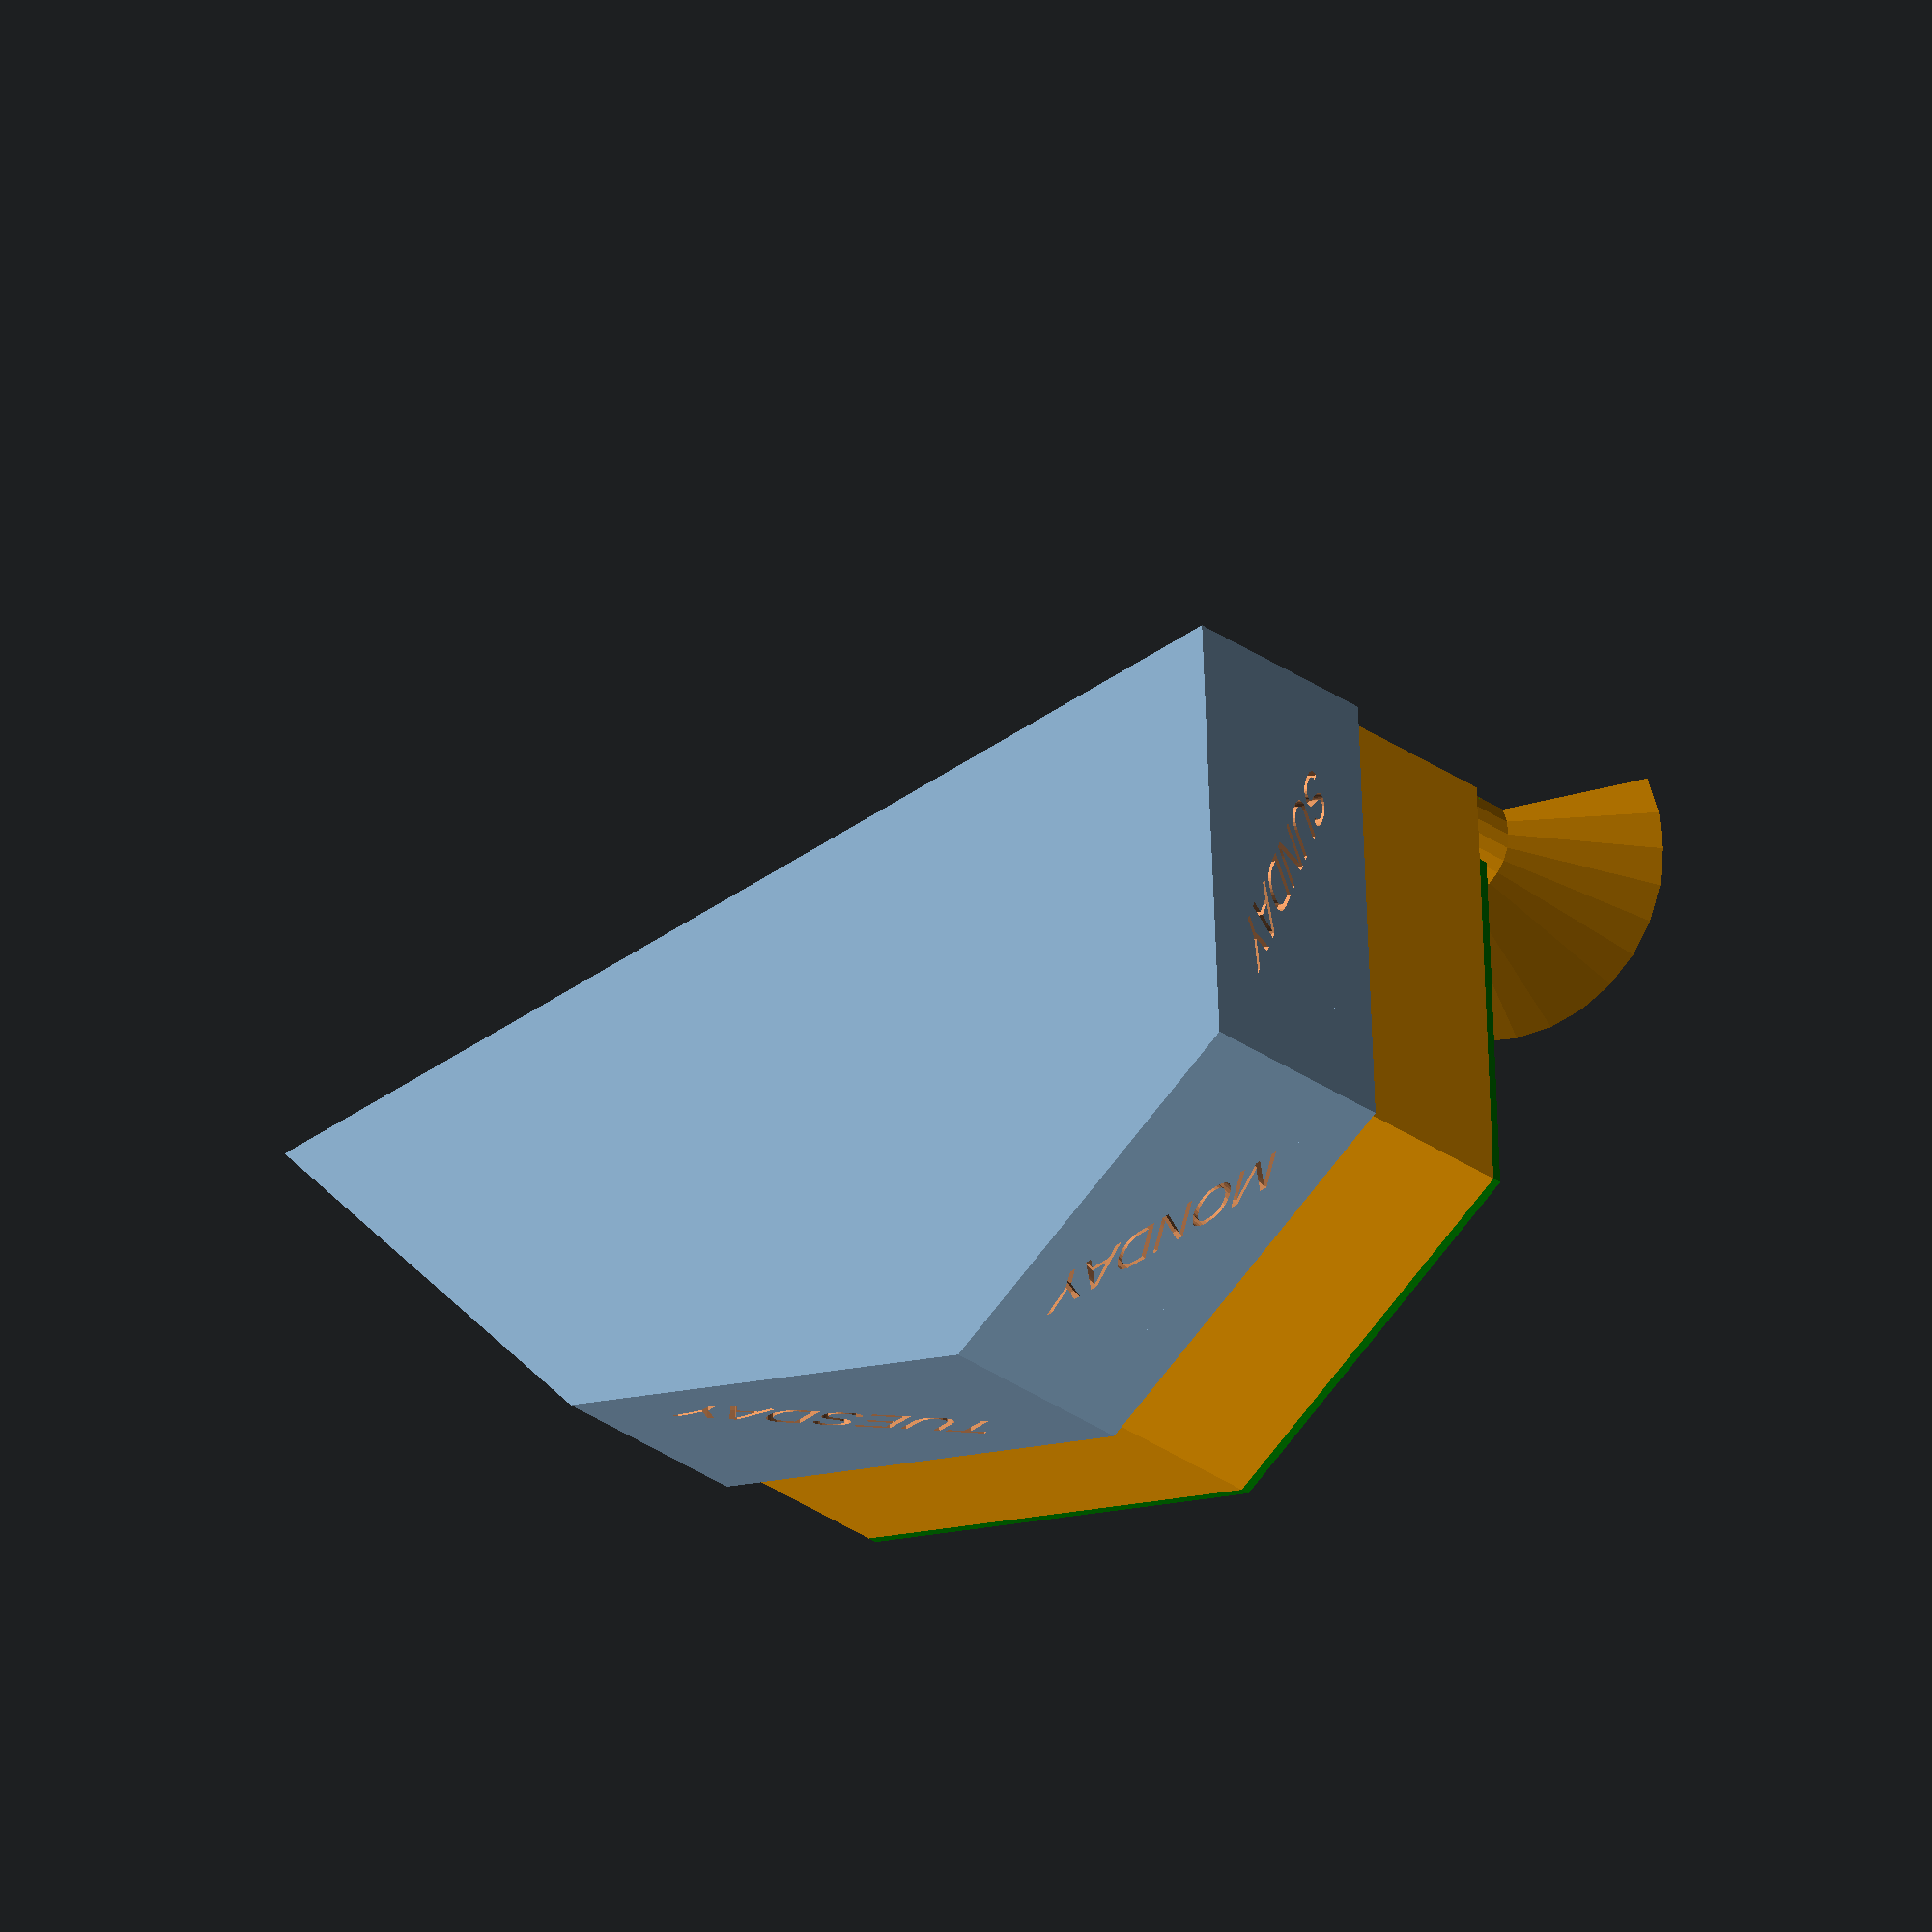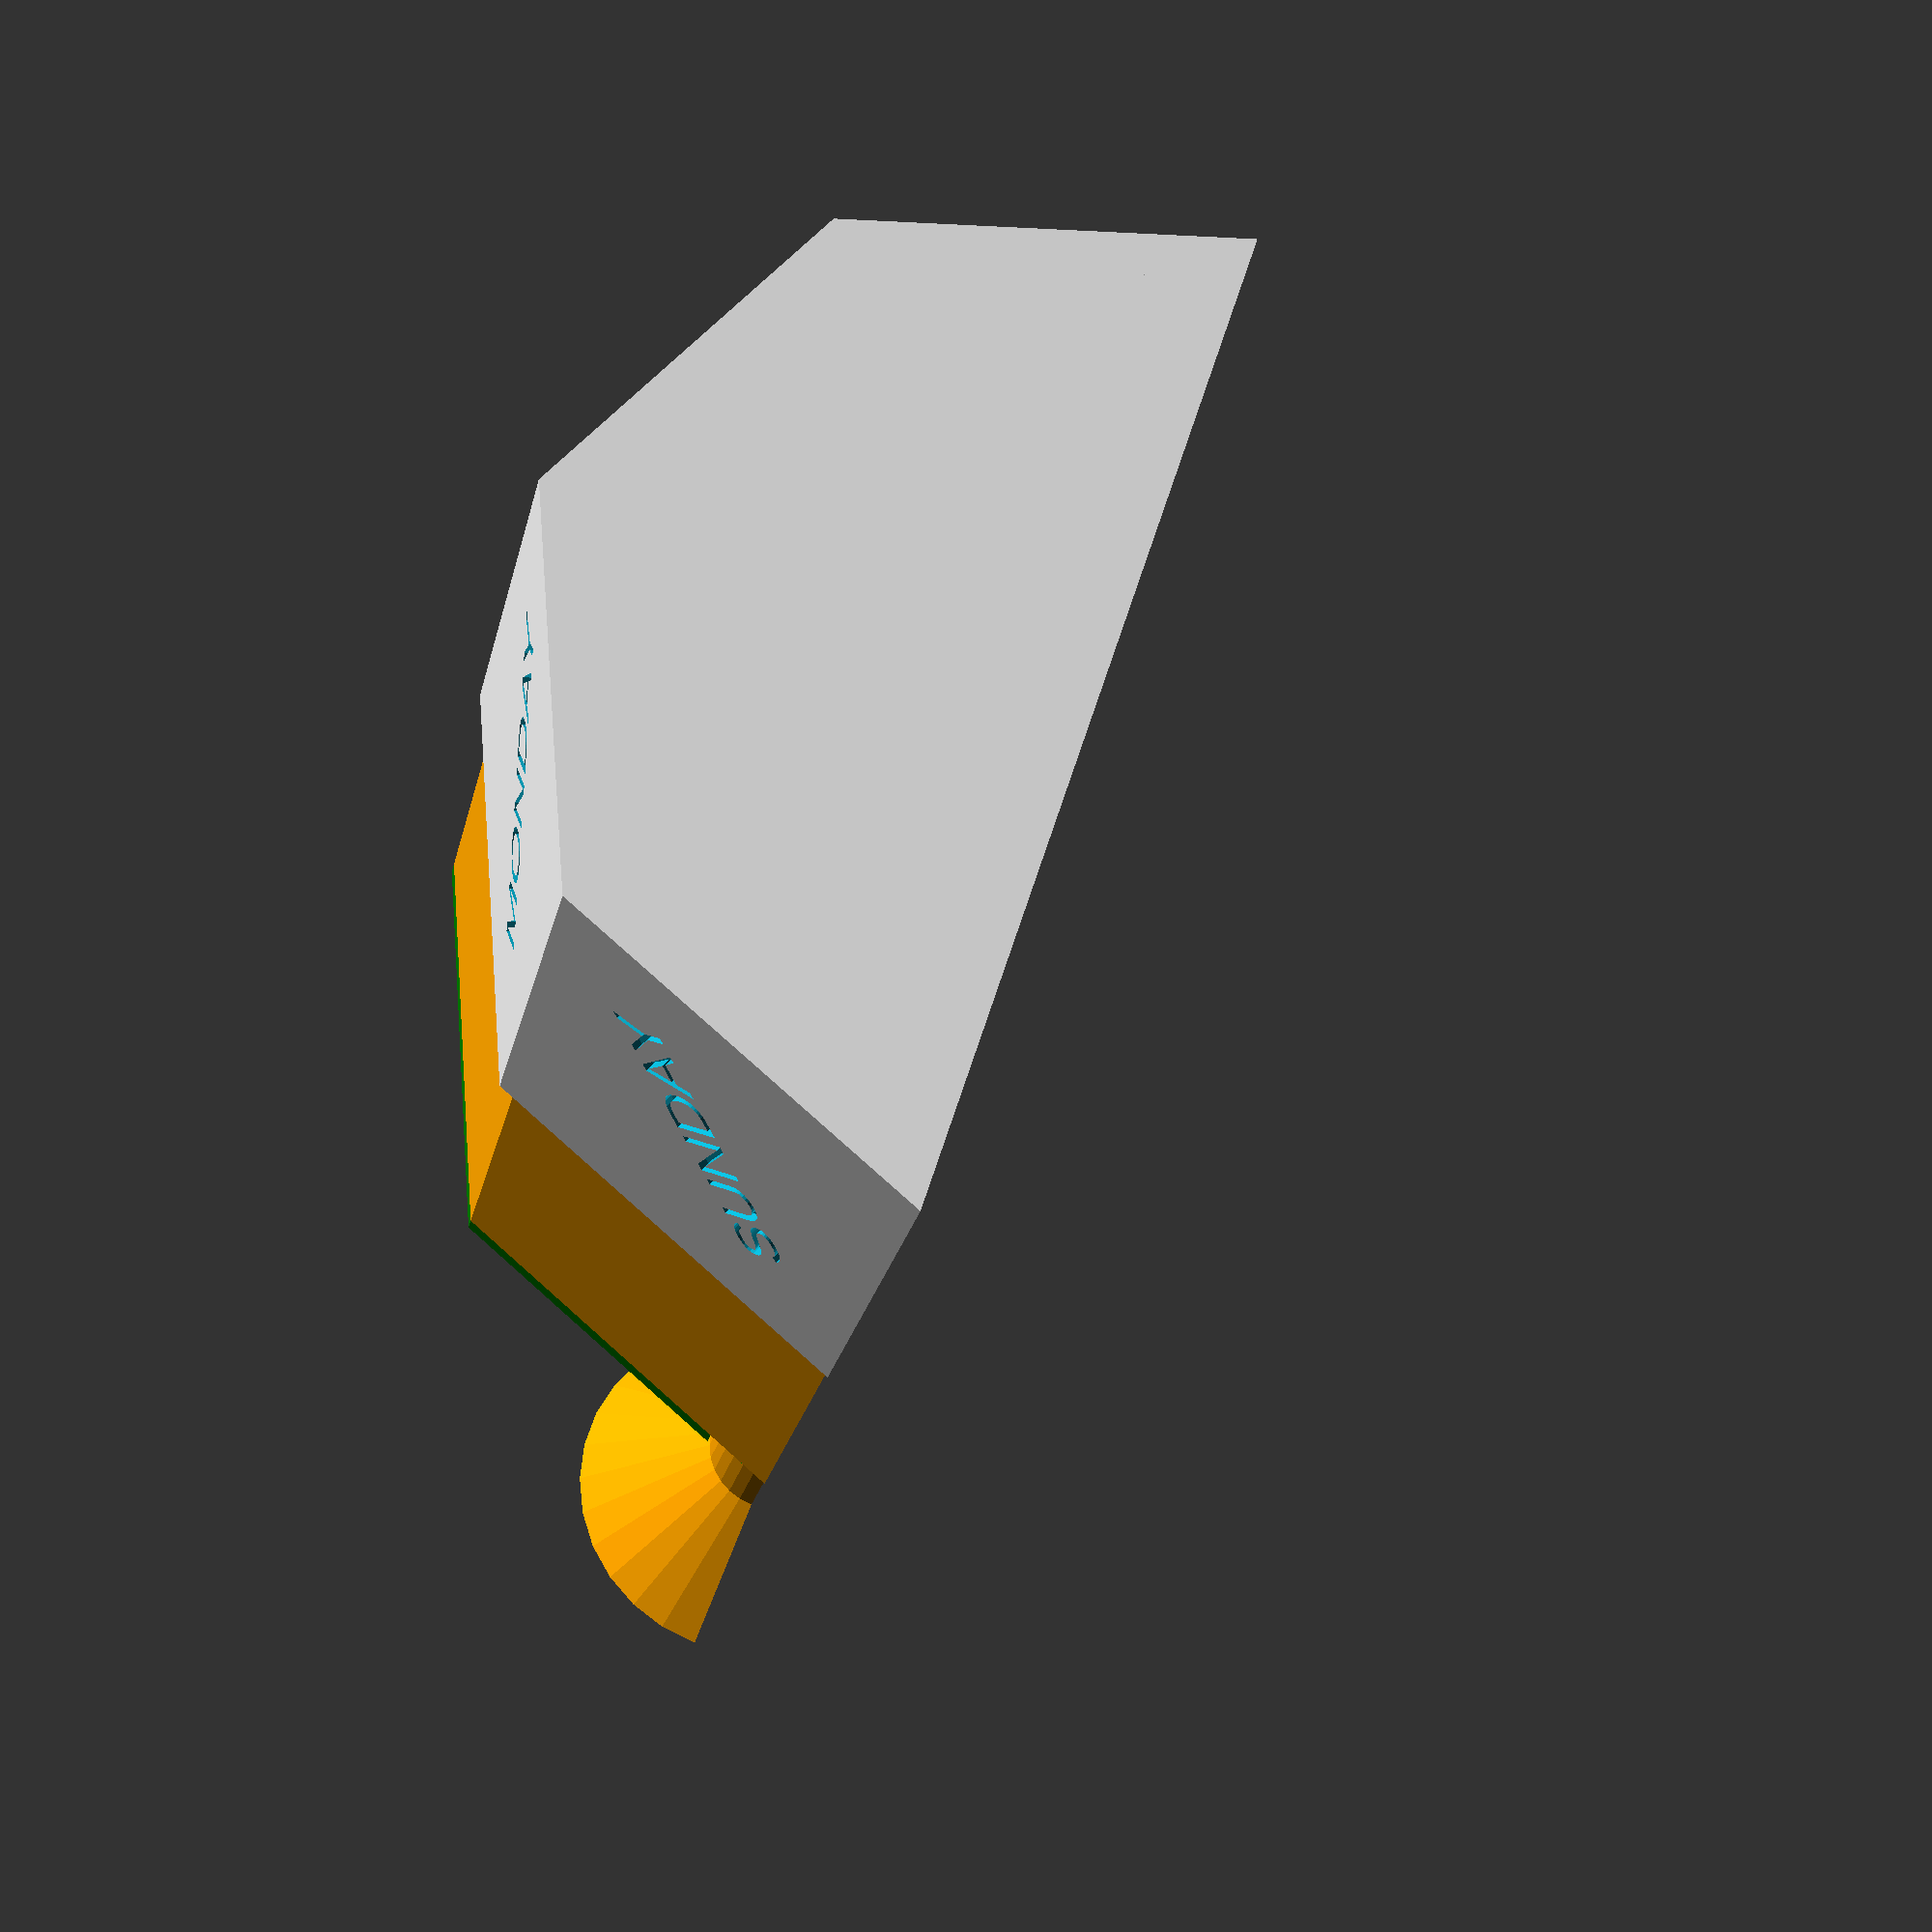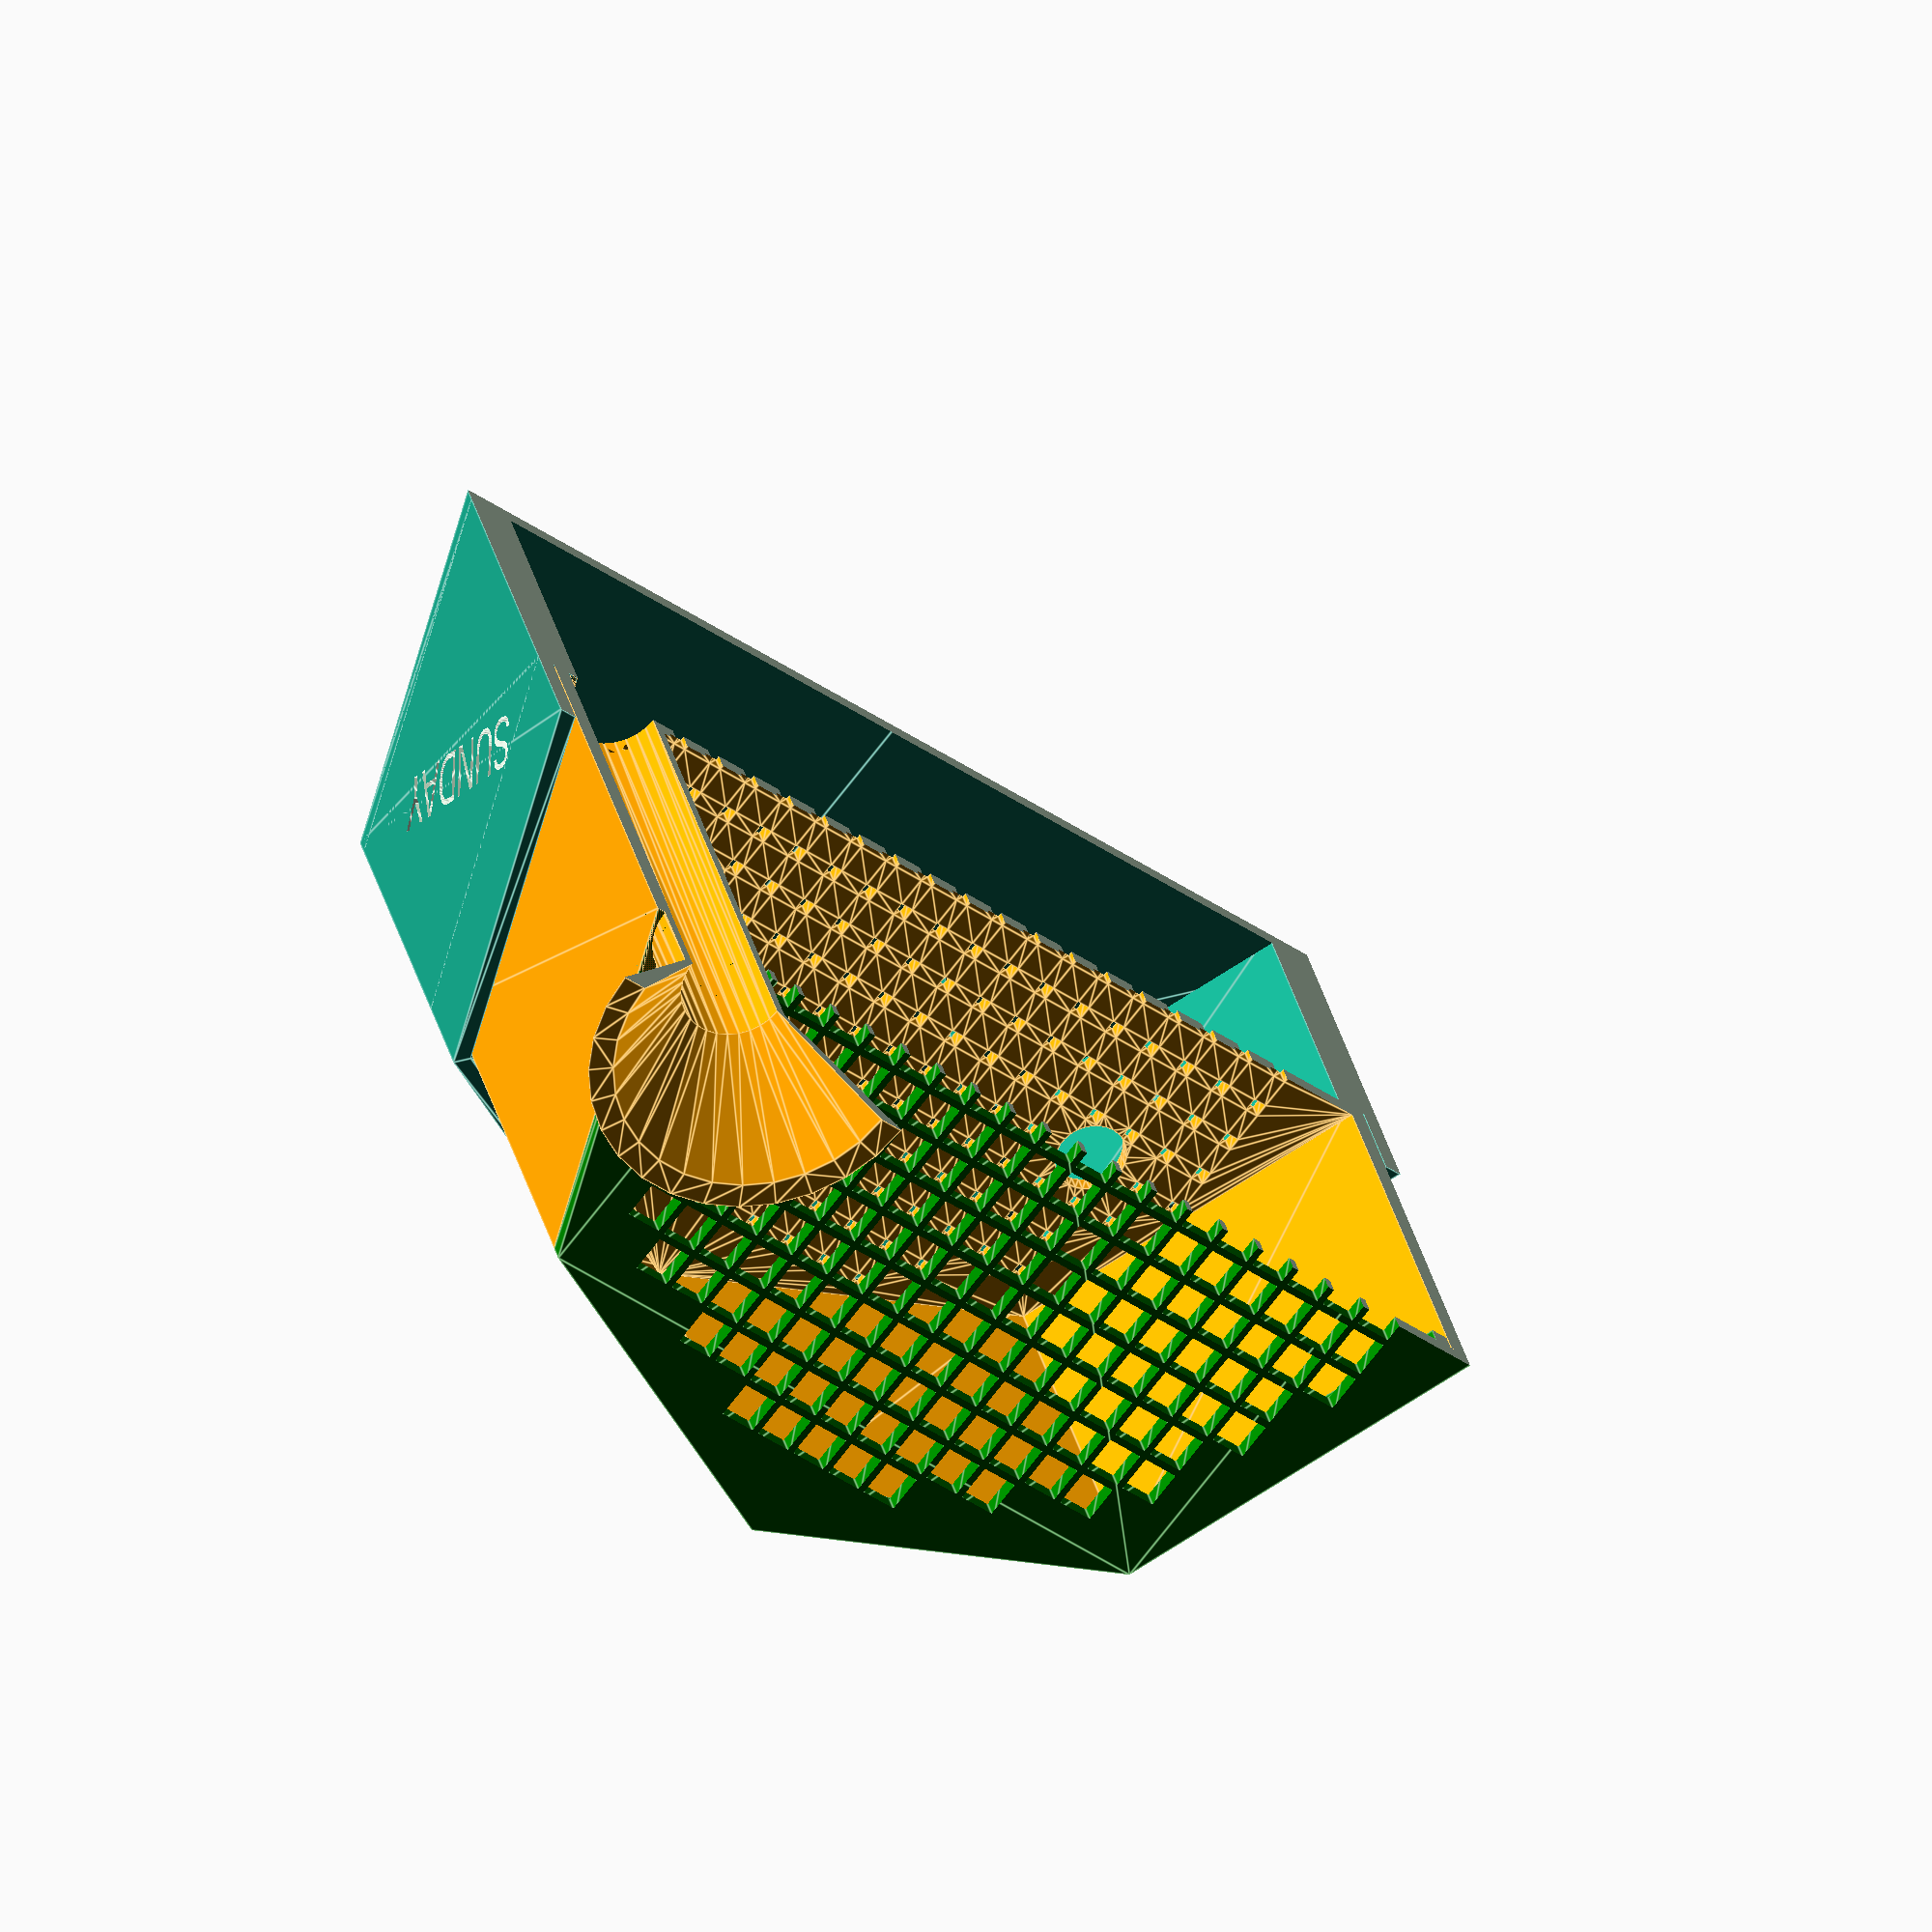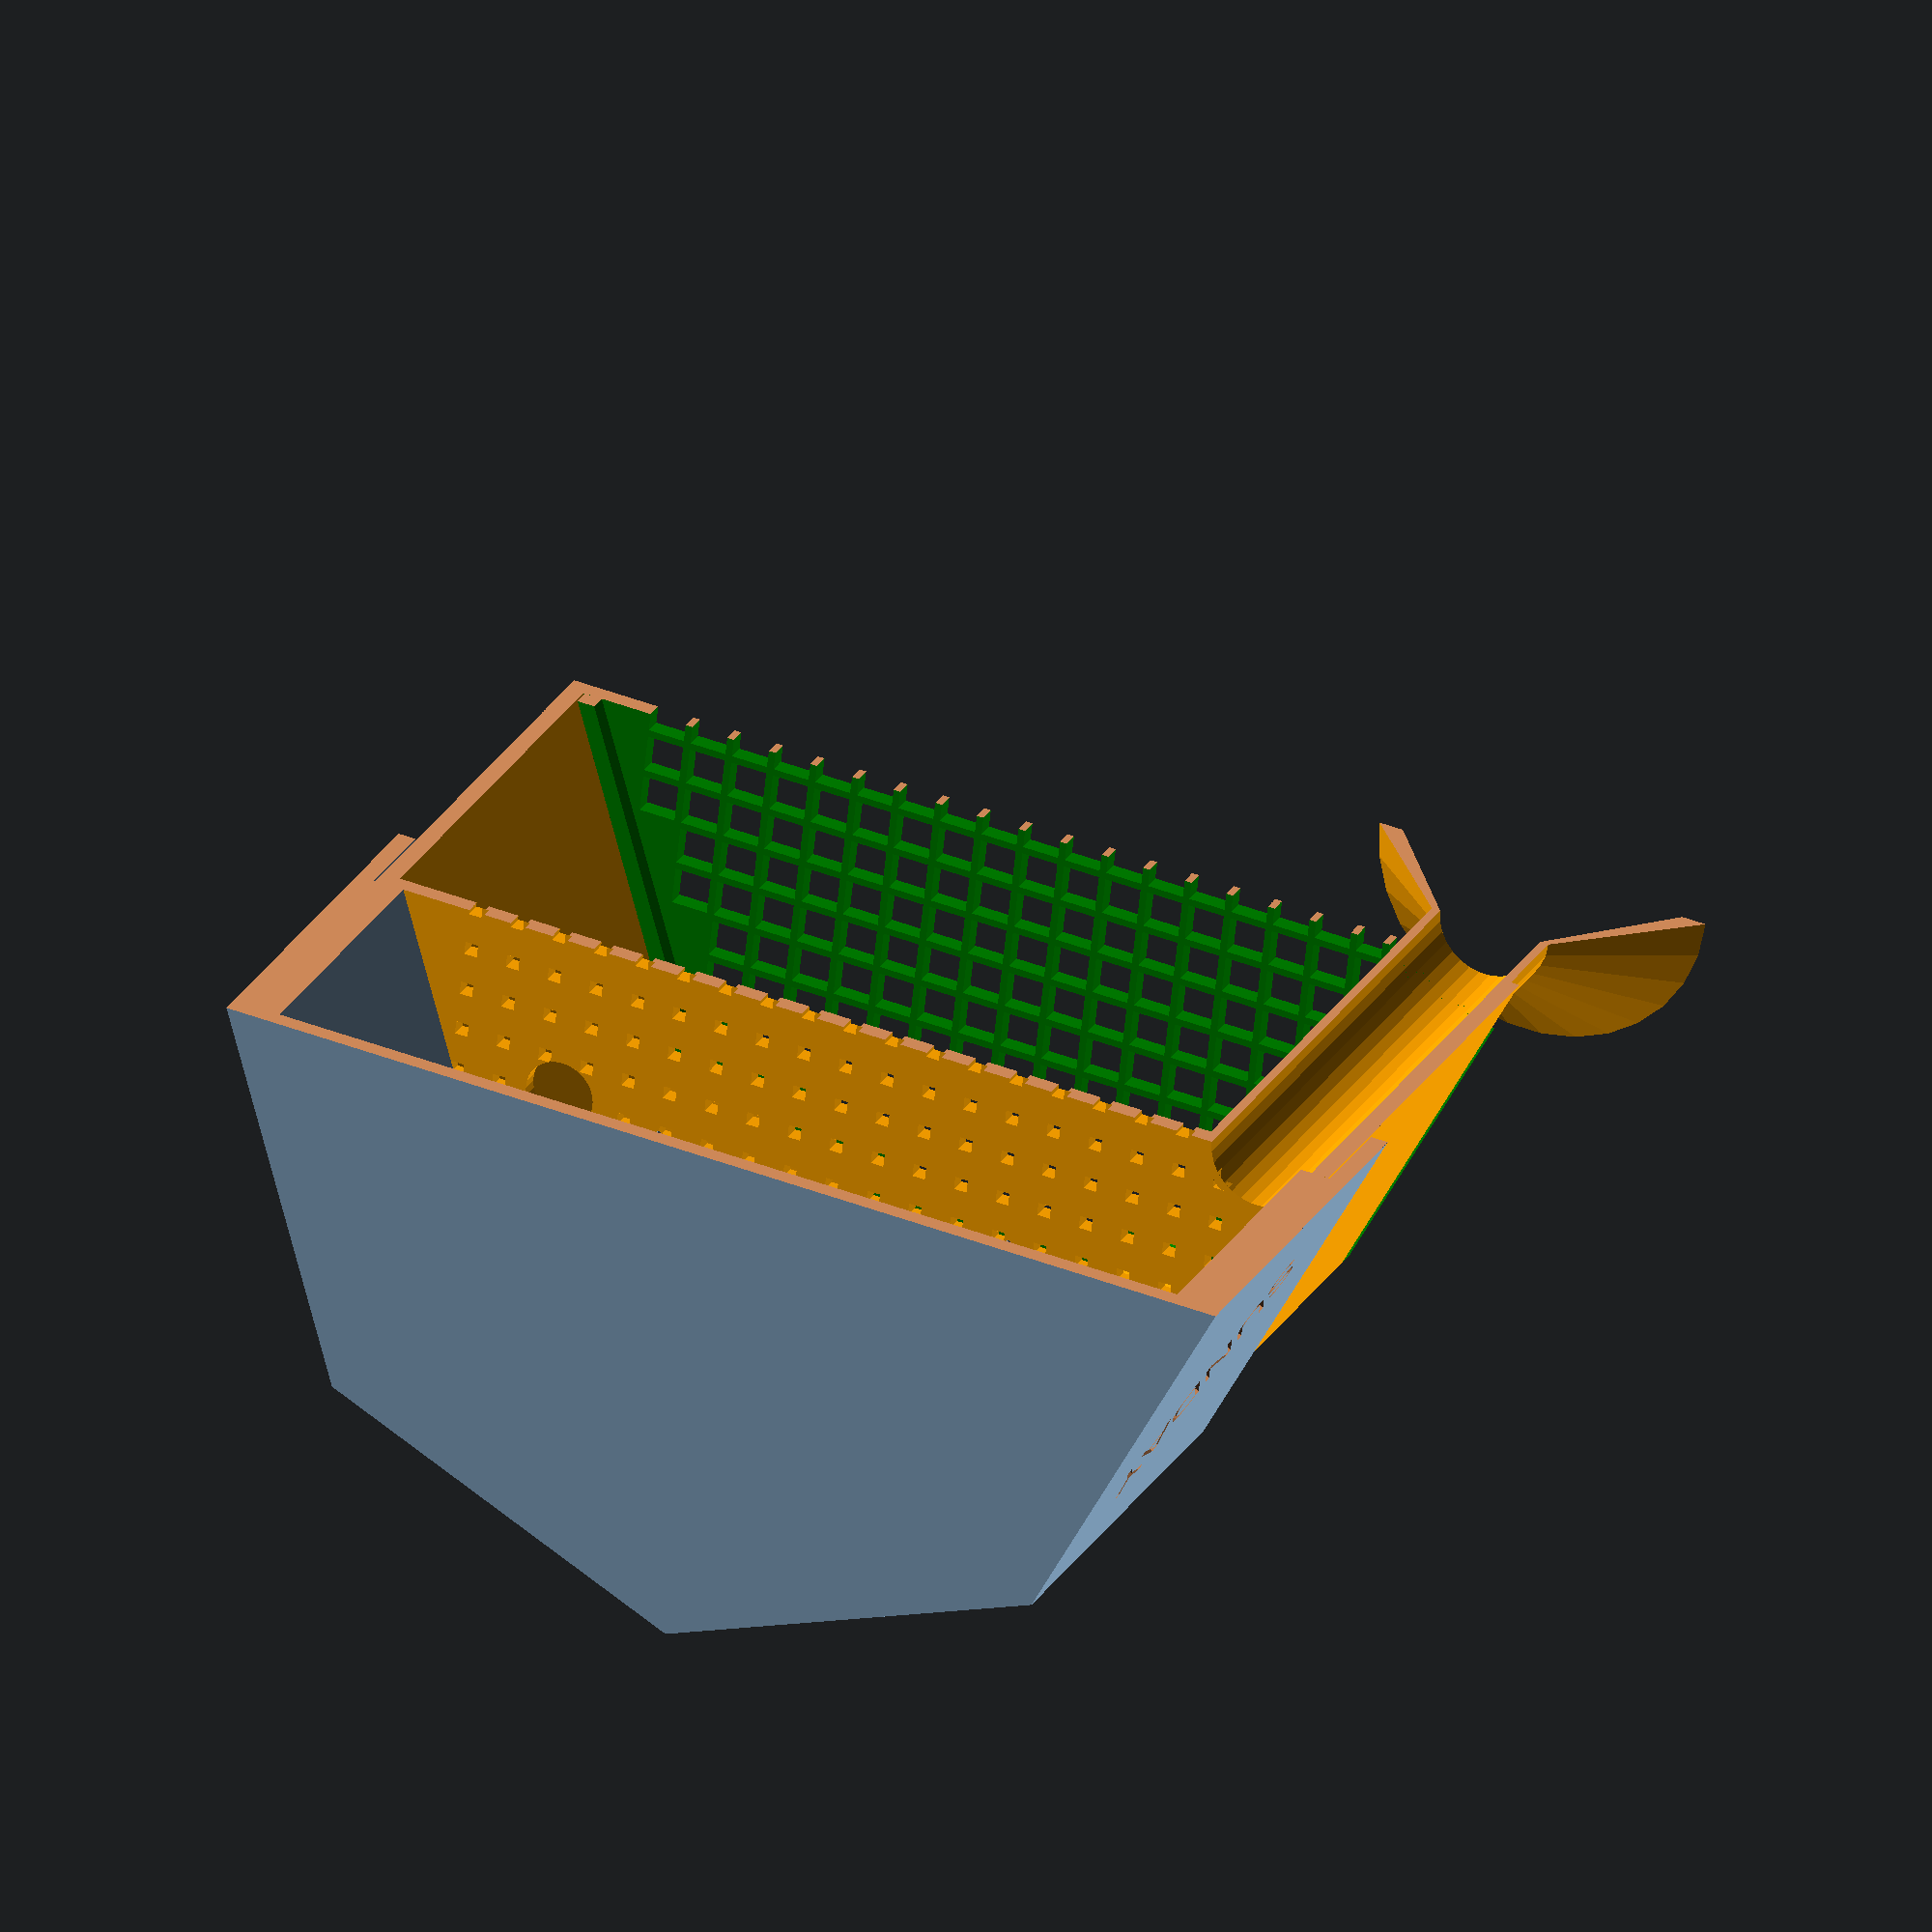
<openscad>
// Cat Grass Planter
// Adrian McCarthy
// 2022-05-28

// Set to 0 to preview the parts assembled or to a higher value to see an exploded parts diagram.
Explode = 0; // [0:1:100]

module __End_of_Customizers() {}

xhat = [1, 0, 0];
yhat = [0, 1, 0];
zhat = [0, 0, 1];

module explode(distance, direction=zhat) {
    factor = ($preview && $children > 1) ? Explode/100 : 0;
    if (factor == 0) {
        children();
    } else {
        for (i = [0:$children-1]) {
            amount = i*factor*distance;
            translate(amount*direction) children(i);
            echo(str("explode(", distance, ") child ", i, " moved ", amount));
        }
    }
}

module cross_section(plane="xz", keep=false, cut_size=250, center=false) {
    if (plane == "" || plane == "none") {
        children();
    } else {
        d = keep ? cut_size/2 : 0;
        shift_pos = center ?  d/2 : 0;
        shift_neg = center ? -d/2 : -d;
        v = plane == "xy" ? zhat :
            plane == "xz" ? yhat :
                            xhat;

        translate(shift_pos * v) difference() {
            union() { children(); }
            translate(-cut_size/2 * v) cube(cut_size, center=true);
        }
        if (keep) {
            translate(shift_neg * v) difference() {
                union() { children(); }
                translate(cut_size/2 * v) cube(cut_size, center=true);
            }
        }
    }
}

module cat_grass_planter(wall_th=3, perf_d=1.5, nozzle_d=0.4) {
    days = [
        "SUNDAY",
        "MONDAY",
        "TUESDAY",
        "WEDNESDAY",
        "THURSDAY",
        "FRIDAY",
        "CATURDAY!",
        ""
    ];

    sides = len(days);

    soil_volume = 380000;  // expanded volume (mm^3) of one soil puck
    soil_depth = 44;

    soil_area = soil_volume / soil_depth;
    soil_id = sqrt(8 * soil_area / (sides * sin(360 / sides)));
    soil_od = soil_id + 2*wall_th;
    soil_h = soil_depth + 5;

    water_id = soil_od + nozzle_d;
    water_od = water_id + 2*wall_th;
    water_h = soil_depth;
    riser_h = 0.75*water_h;

    tube_id = 12;
    tube_od = tube_id + wall_th;
    tube_h = soil_h + 12;
    
    lid_od = soil_od;
    lid_id = lid_od - 2*wall_th - nozzle_d;

    function volume(diameter, number_of_sides, height) =
        let (n = number_of_sides, r = diameter/2)
            n*r*r/2 * sin(360/n) * height;

    function effective_r(diameter) =
        let (interior_angle = (sides - 2)*180 / sides)
            diameter/2 * sin(interior_angle/2);

    module footprint(d) { circle(d=d, $fn=sides); }
    
    module water_box() {
        id = water_id;
        od = water_od;

        dtheta = 360/sides;
        difference() {
            union() {
                // outer walls
                linear_extrude(water_h+wall_th, convexity=10) difference() {
                    footprint(od);
                    footprint(id);
                }
                
                // short interior walls to support soil box
                linear_extrude(riser_h+wall_th, convexity=10) difference() {
                    footprint(od);
                    footprint(id-(3*wall_th + 1));
                }

                // bottom
                linear_extrude(wall_th) footprint(od);
            }
            
            // labels
            text_size = od*5/100;
            interior_angle = (sides - 2)*180 / sides;
            r = effective_r(od);
            for (i = [0:sides - 1]) {
                rotate([0, 0, (i+0.5)*dtheta])
                    translate([r, 0, water_h/2])
                        rotate(90*zhat) rotate(45*yhat) rotate(90*xhat)
                            linear_extrude(wall_th, center=true, convexity=10)
                                text(days[i], size=text_size,
                                     halign="center", valign="center");
            }
        }

        // risers
        translate(wall_th*zhat)
            for (i = [1:2:sides])
                rotate([0, 0, i*dtheta])
                    translate([id/2 - id/4, -wall_th/2, 0])
                        cube([id/4, wall_th, riser_h]);
    }
    
    module soil_box() {
        id = soil_id;
        od = soil_od;
        difference() {
            union() {
                linear_extrude(soil_h + wall_th, convexity=10) {
                    // walls
                    difference() {
                        footprint(od);
                        footprint(id);
                    }
                }
                
                // fill tube
                translate((id-tube_id)/2*xhat) {
                    linear_extrude(tube_h, convexity=10) {
                            circle(d=tube_od, $fs=nozzle_d/2);
                    }

                    // funnel
                    translate(tube_h*zhat)
                        linear_extrude(tube_od, convexity=10, scale=2.8)
                            difference() {
                                circle(d=tube_od, $fs=nozzle_d/2);
                                circle(d=tube_id, $fs=nozzle_d/2);
                            }
                }

                // bottom
                linear_extrude(wall_th) difference() {
                    footprint(id);
                    
                    // These perforations are for aeration.
                    r = effective_r(id) - perf_d;
                    for (y = [-id/2:5:id/2]) {
                        for (x = [-id/2:5:id/2]) {
                            if (norm([x, y]) < r) {
                                translate([x, y, 0])
                                    square(perf_d, center=true);
                            }
                        }
                    }
                    
                    // These larger holes are for wicking material
                    // to draw the water from below the air gap
                    // into the soil.  A rolled up bit of paper towel
                    // works well.
                    for (theta = [60:90:360])
                        rotate(theta*zhat) translate(od/3*xhat)
                            circle(d=8, $fs=0.2);                    
                }
            }

            // The fill tube passes the water down past the soil to
            // the reservoir.  Here's where we bore it through.
            translate((id-tube_id)/2*xhat)
                translate(-zhat) linear_extrude(tube_h+2, convexity=10)
                    circle(d=tube_id, $fs=nozzle_d/2);
        }
    }
    
    module lid() {
        perf_d = 4.2;
        tube_notch = tube_od + 2*nozzle_d;
        difference() {
            union() {
                linear_extrude(wall_th, convexity=10)
                    footprint(lid_od);
                translate(-wall_th*zhat)
                    linear_extrude(wall_th, convexity=10) difference() {
                        footprint(lid_id);
                        footprint(lid_id - 2*wall_th);
                    }
            }
            
            translate([(lid_id - tube_id)/2, 0, -wall_th-1])
                linear_extrude(2*wall_th+2, convexity=10) {
                    circle(d=tube_notch);
                    translate(-tube_notch/2*yhat)
                        square(tube_notch);
                }

            translate([0, 0, -wall_th-1])
            linear_extrude(2*wall_th+2, convexity=10) {
                r = effective_r(lid_id) - perf_d;
                for (y = [-lid_id/2:5:lid_id/2]) {
                    for (x = [-lid_id/2:5:lid_id/2-tube_od]) {
                        if (norm([x, y]) < r) {
                            translate([x, y, 0]) square(perf_d, center=true);
                        }
                    }
                }
            }
        }
        
        // Add back a connector that was lost to the tube notch.
        translate([(lid_id - tube_id - tube_notch)/2 - (5-perf_d), -5/2, 0])
            cube([5 - perf_d, 5, wall_th]);
    }
    
    if ($preview) {
        cross_section(plane="xz") explode(2*riser_h, zhat) {
            water_box();
            translate((riser_h + wall_th)*zhat) explode(0.6*soil_h, zhat) {
                color("orange") soil_box();
                translate((soil_h + wall_th)*zhat) color("green")
                    lid();
            }
        }
    } else {
        translate(-0.5*water_od*xhat) rotate([0, 0, 180/sides])
            water_box();
        translate(0.5*soil_od*xhat) rotate([0, 0, 180/sides + 180])
            soil_box();
        translate([0, -0.41*(lid_od+max(water_od, soil_od)), wall_th])
            rotate([180, 0, 180/sides])
                lid();
    }
    echo(str("soil volume = ", volume(soil_id, sides, soil_depth)));
}

cat_grass_planter(wall_th=2);

</openscad>
<views>
elev=12.0 azim=205.1 roll=201.7 proj=o view=wireframe
elev=25.1 azim=72.5 roll=167.6 proj=p view=solid
elev=147.8 azim=37.9 roll=192.8 proj=o view=edges
elev=153.1 azim=353.6 roll=335.9 proj=o view=solid
</views>
